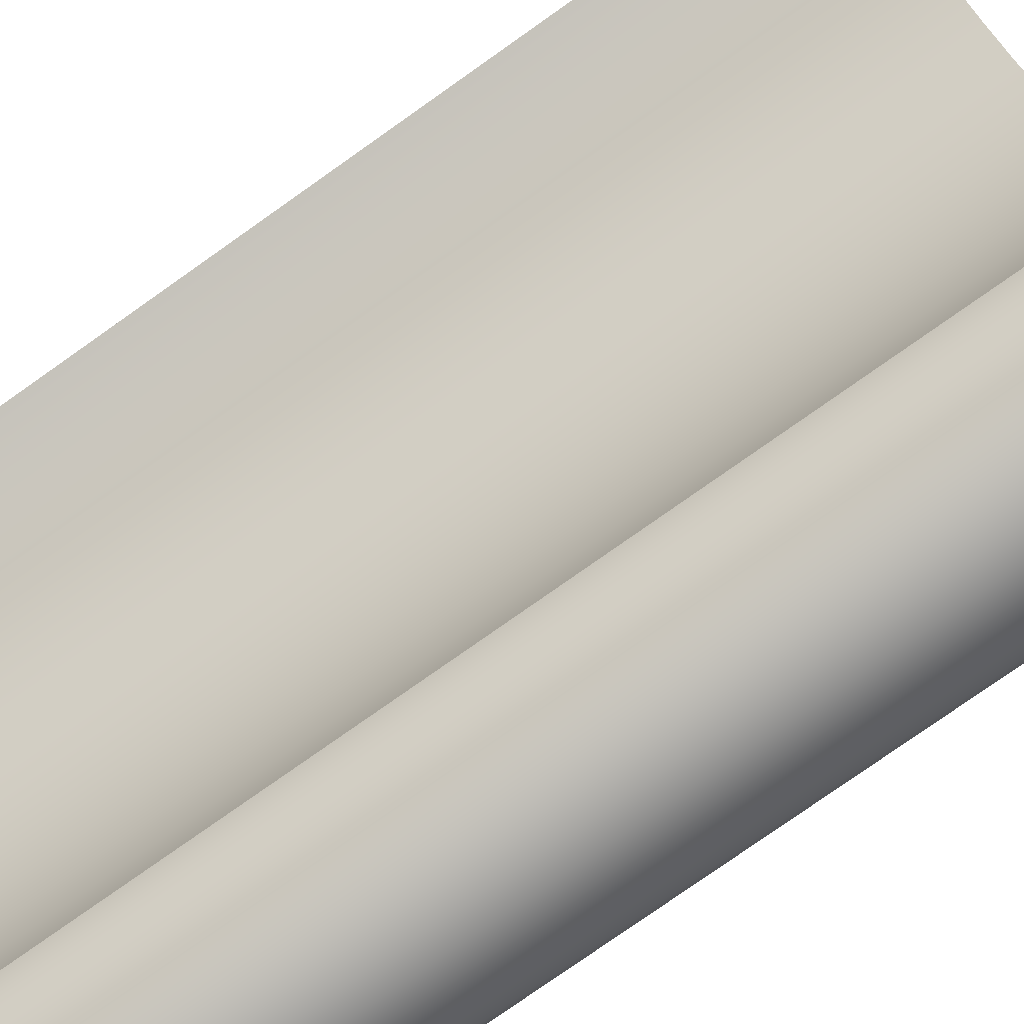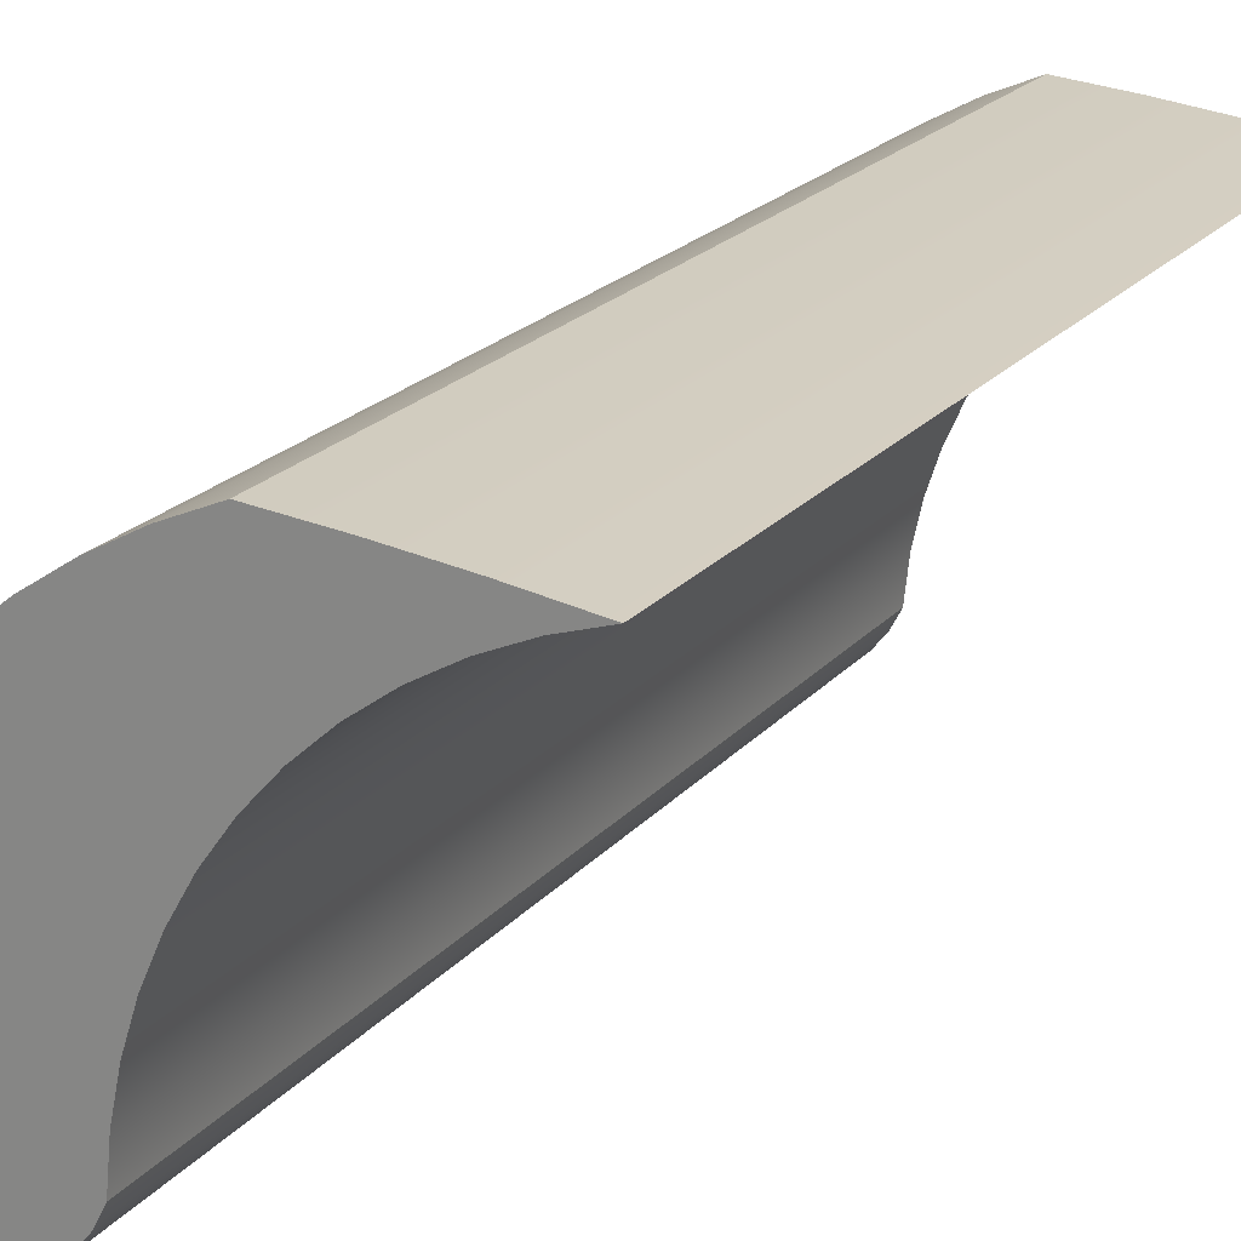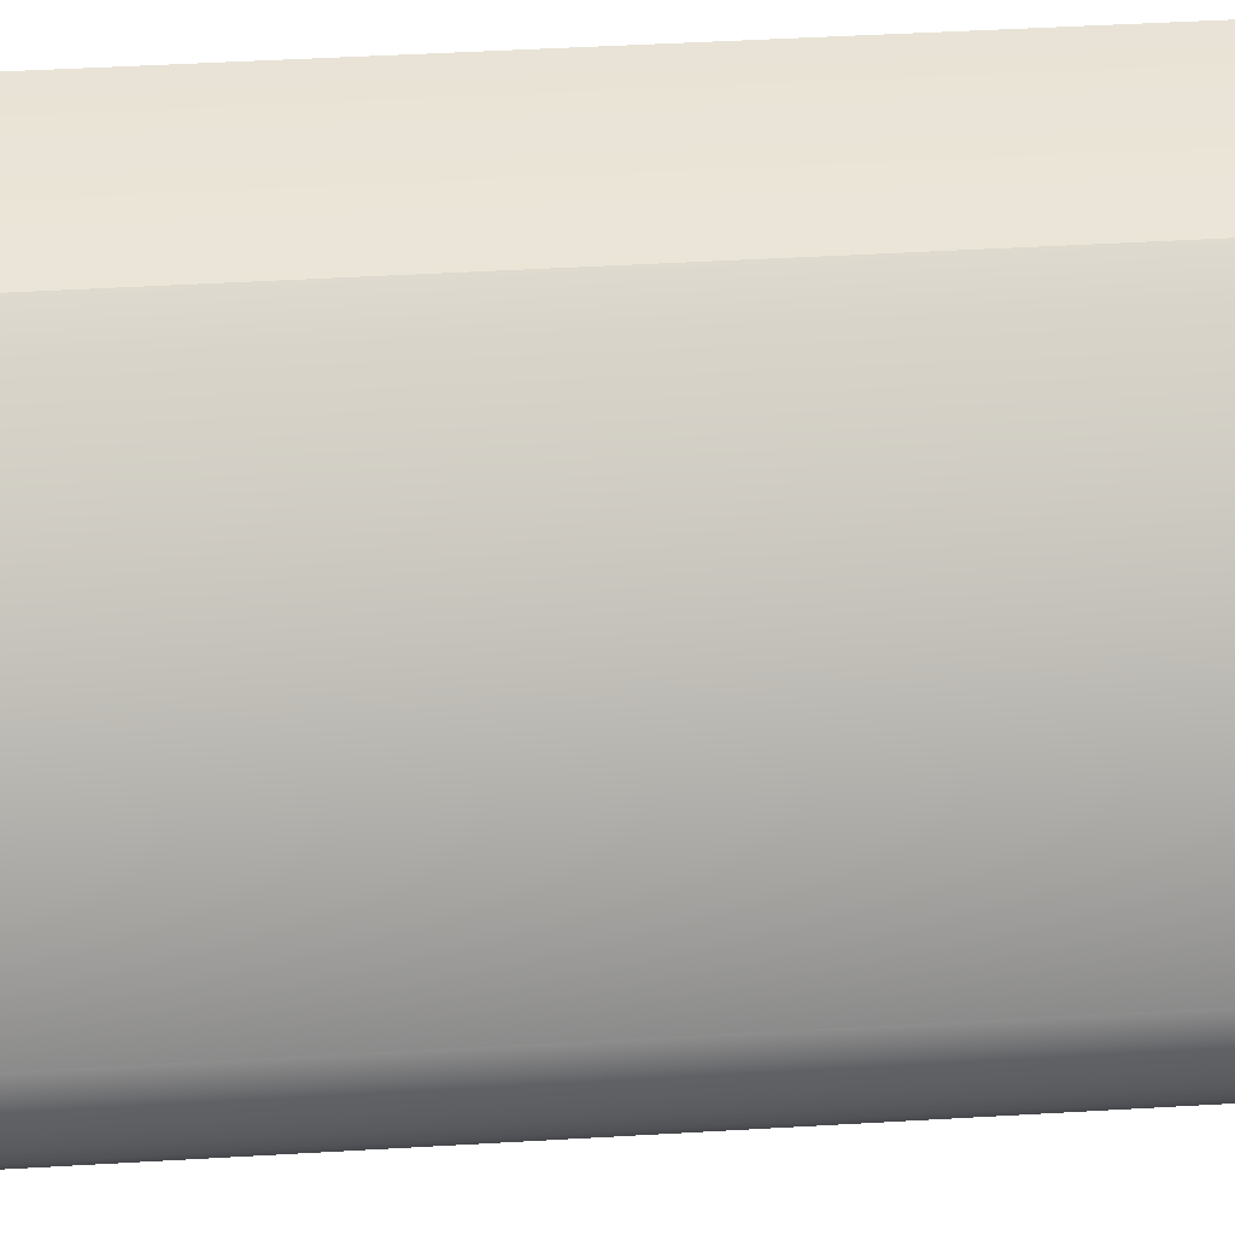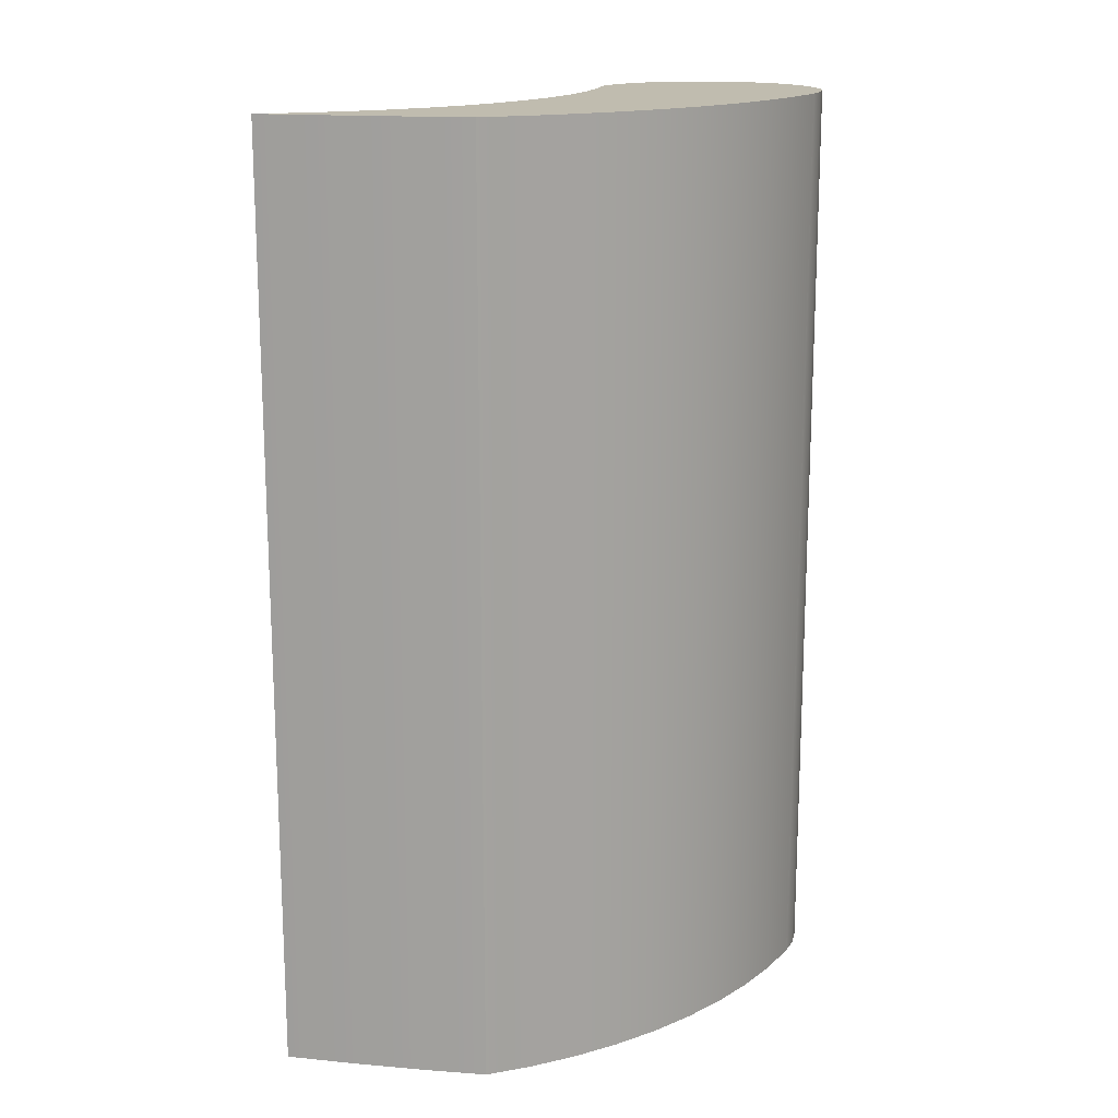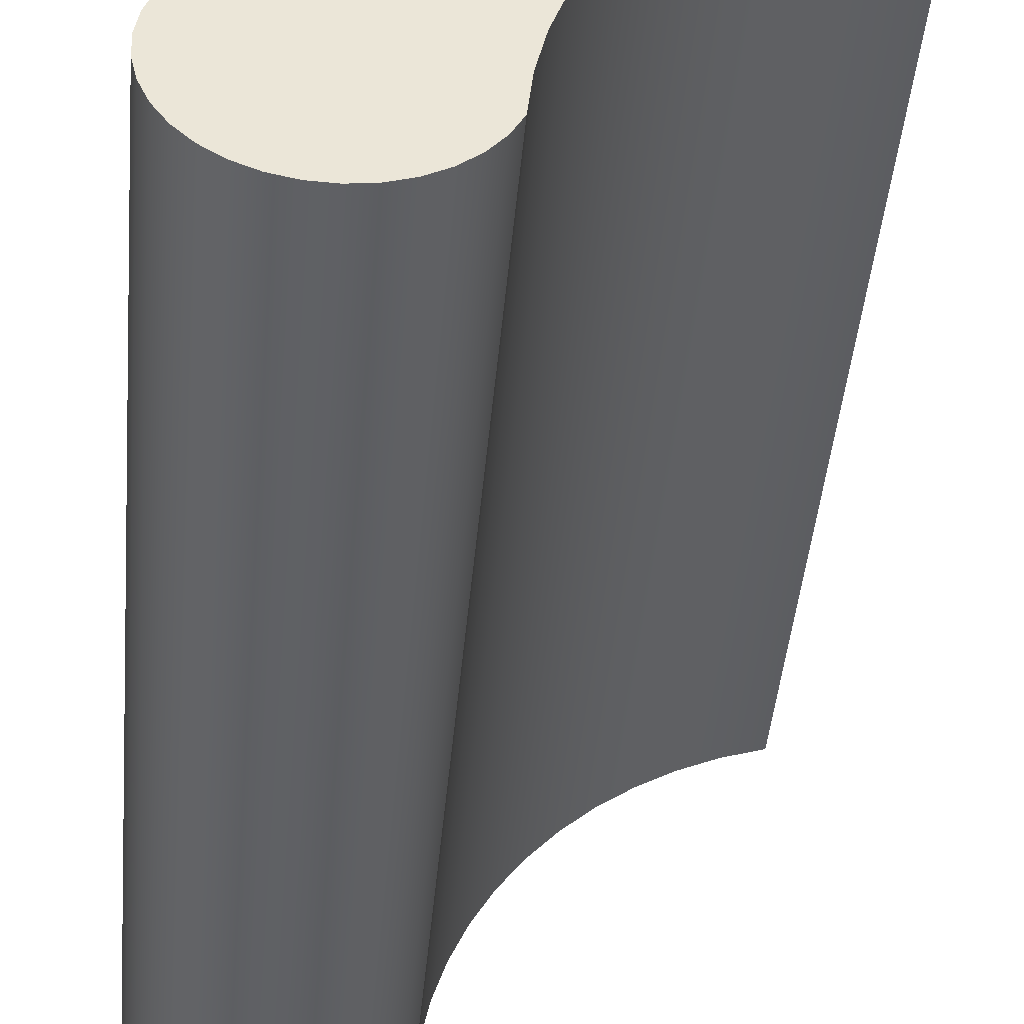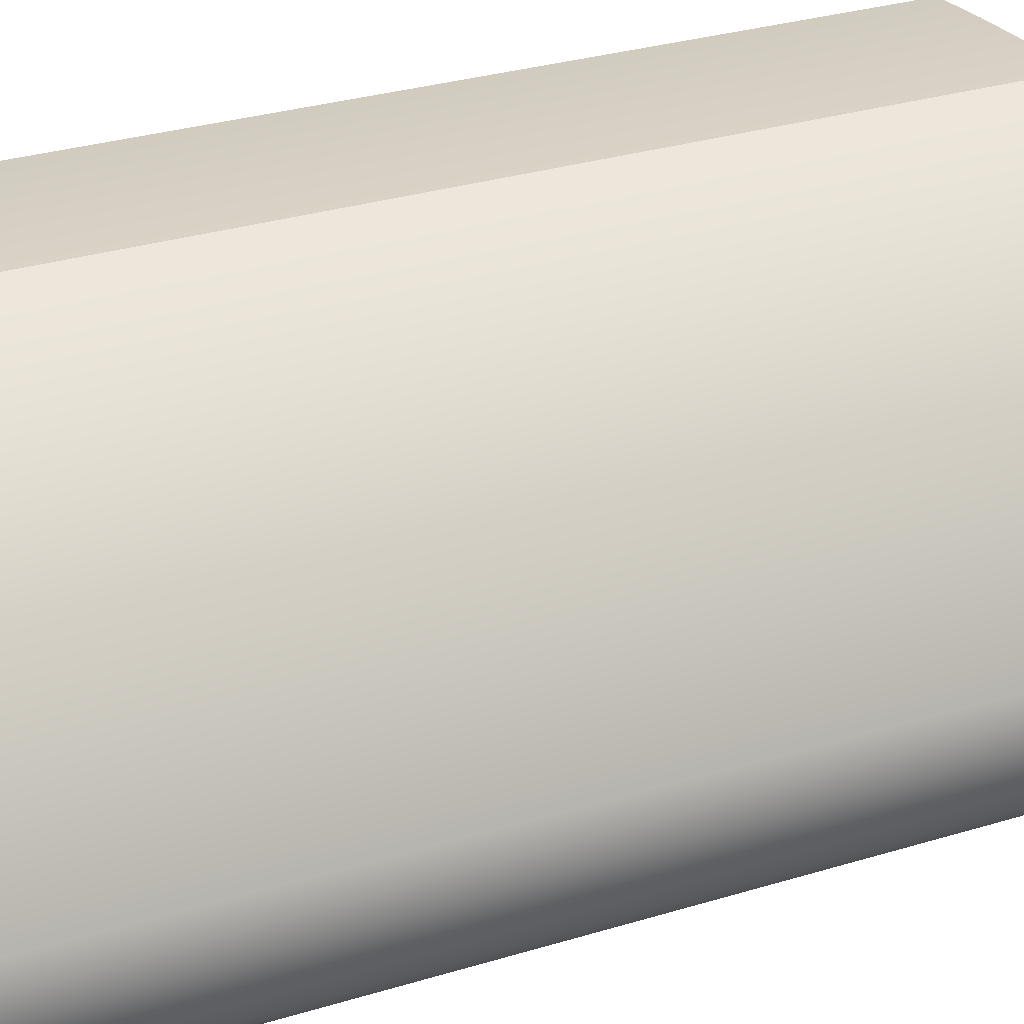
<metadata>
{"format":"obj","ext":"obj","renderer":"f3d","projection":"perspective","resolution":1024,"background":"white","views":[{"elev":-79.5,"azim":125.1,"up":"+Y"},{"elev":21.4,"azim":28.9,"up":"+Y"},{"elev":49.9,"azim":-93.6,"up":"+Y"},{"elev":16.3,"azim":-176.0,"up":"+Z"},{"elev":-45.4,"azim":-5.2,"up":"+Y"},{"elev":32.1,"azim":-112.9,"up":"+Y"}]}
</metadata>
<code>
v -0.2275 5.354 -1
v -0.1821 5.447 -1
v -0.1288 5.536 -1
v -0.06789 5.619 -1
v 7.151e-05 5.698 -1
v 0.07459 5.77 -1
v 0.1551 5.835 -1
v 0.241 5.893 -1
v 0.3316 5.943 -1
v 0.4263 5.985 -1
v 0.5712 5.973 -1
v 0.7159 5.957 -1
v 0.8601 5.938 -1
v 0.7755 5.91 -1
v 0.6943 5.873 -1
v 0.6173 5.828 -1
v 0.5455 5.775 -1
v 0.4795 5.715 -1
v 0.4201 5.649 -1
v 0.3679 5.576 -1
v 0.3235 5.499 -1
v 0.2874 5.417 -1
v 0.2599 5.333 -1
v 0.2413 5.245 -1
v 0.2319 5.157 -1
v 0.2104 5.115 -1
v 0.1816 5.078 -1
v 0.1464 5.047 -1
v 0.1061 5.024 -1
v 0.06204 5.008 -1
v 0.01582 5.001 -1
v -0.03095 5.002 -1
v -0.07664 5.012 -1
v -0.1196 5.03 -1
v -0.1585 5.057 -1
v -0.1917 5.09 -1
v -0.2183 5.128 -1
v -0.2372 5.171 -1
v -0.2477 5.216 -1
v -0.2496 5.263 -1
v -0.2428 5.31 -1
v 0.4263 5.985 -1
v 0.4263 5.985 1
v 0.5712 5.973 1
v 0.7159 5.957 1
v 0.8601 5.938 1
v 0.8601 5.938 -1
v 0.7159 5.957 -1
v 0.5712 5.973 -1
v 0.8601 5.938 -1
v 0.8601 5.938 1
v 0.7755 5.91 1
v 0.6943 5.873 1
v 0.6173 5.828 1
v 0.5455 5.775 1
v 0.4795 5.715 1
v 0.4201 5.649 1
v 0.3679 5.576 1
v 0.3235 5.499 1
v 0.2874 5.417 1
v 0.2599 5.333 1
v 0.2413 5.245 1
v 0.2319 5.157 1
v 0.2319 5.157 -1
v 0.2413 5.245 -1
v 0.2599 5.333 -1
v 0.2874 5.417 -1
v 0.3235 5.499 -1
v 0.3679 5.576 -1
v 0.4201 5.649 -1
v 0.4795 5.715 -1
v 0.5455 5.775 -1
v 0.6173 5.828 -1
v 0.6943 5.873 -1
v 0.7755 5.91 -1
v 0.2319 5.157 -1
v 0.2319 5.157 1
v 0.2104 5.115 1
v 0.1816 5.078 1
v 0.1464 5.047 1
v 0.1061 5.024 1
v 0.06204 5.008 1
v 0.01582 5.001 1
v -0.03095 5.002 1
v -0.07664 5.012 1
v -0.1196 5.03 1
v -0.1585 5.057 1
v -0.1917 5.09 1
v -0.2183 5.128 1
v -0.2372 5.171 1
v -0.2477 5.216 1
v -0.2496 5.263 1
v -0.2428 5.31 1
v -0.2275 5.354 1
v -0.2275 5.354 -1
v -0.2428 5.31 -1
v -0.2496 5.263 -1
v -0.2477 5.216 -1
v -0.2372 5.171 -1
v -0.2183 5.128 -1
v -0.1917 5.09 -1
v -0.1585 5.057 -1
v -0.1196 5.03 -1
v -0.07664 5.012 -1
v -0.03095 5.002 -1
v 0.01582 5.001 -1
v 0.06204 5.008 -1
v 0.1061 5.024 -1
v 0.1464 5.047 -1
v 0.1816 5.078 -1
v 0.2104 5.115 -1
v -0.2275 5.354 -1
v -0.2275 5.354 1
v -0.1821 5.447 1
v -0.1288 5.536 1
v -0.06789 5.619 1
v 7.151e-05 5.698 1
v 0.07459 5.77 1
v 0.1551 5.835 1
v 0.241 5.893 1
v 0.3316 5.943 1
v 0.4263 5.985 1
v 0.4263 5.985 -1
v 0.3316 5.943 -1
v 0.241 5.893 -1
v 0.1551 5.835 -1
v 0.07459 5.77 -1
v 7.151e-05 5.698 -1
v -0.06789 5.619 -1
v -0.1288 5.536 -1
v -0.1821 5.447 -1
v 0.4263 5.985 1
v 0.3316 5.943 1
v 0.241 5.893 1
v 0.1551 5.835 1
v 0.07459 5.77 1
v 7.151e-05 5.698 1
v -0.06789 5.619 1
v -0.1288 5.536 1
v -0.1821 5.447 1
v -0.2275 5.354 1
v -0.2428 5.31 1
v -0.2496 5.263 1
v -0.2477 5.216 1
v -0.2372 5.171 1
v -0.2183 5.128 1
v -0.1917 5.09 1
v -0.1585 5.057 1
v -0.1196 5.03 1
v -0.07664 5.012 1
v -0.03095 5.002 1
v 0.01582 5.001 1
v 0.06204 5.008 1
v 0.1061 5.024 1
v 0.1464 5.047 1
v 0.1816 5.078 1
v 0.2104 5.115 1
v 0.2319 5.157 1
v 0.2413 5.245 1
v 0.2599 5.333 1
v 0.2874 5.417 1
v 0.3235 5.499 1
v 0.3679 5.576 1
v 0.4201 5.649 1
v 0.4795 5.715 1
v 0.5455 5.775 1
v 0.6173 5.828 1
v 0.6943 5.873 1
v 0.7755 5.91 1
v 0.8601 5.938 1
v 0.7159 5.957 1
v 0.5712 5.973 1
g 4cc7b124-e318-11ea-86f1-54bf646e7e1f
f 41 1 24
f 24 1 2
f 24 2 23
f 23 2 3
f 23 3 22
f 22 3 4
f 22 4 21
f 21 4 5
f 21 5 6
f 21 6 20
f 20 6 7
f 20 7 19
f 19 7 8
f 19 8 18
f 18 8 9
f 18 9 17
f 17 9 10
f 17 10 11
f 12 15 11
f 11 15 16
f 11 16 17
f 13 14 12
f 12 14 15
f 25 26 24
f 24 26 27
f 24 27 28
f 28 29 24
f 24 29 30
f 24 30 31
f 31 32 24
f 24 32 33
f 24 33 34
f 34 35 24
f 24 35 36
f 24 36 37
f 37 38 24
f 24 38 39
f 24 39 40
f 40 41 24
g 4cc7ff36-e318-11ea-b388-54bf646e7e1f
f 42 43 49
f 49 43 44
f 49 44 45
f 46 47 45
f 45 47 48
f 45 48 49
g 4cc84d64-e318-11ea-878d-54bf646e7e1f
f 50 51 75
f 75 51 52
f 75 52 74
f 74 52 53
f 74 53 73
f 73 53 54
f 73 54 72
f 72 54 55
f 72 55 71
f 71 55 56
f 71 56 70
f 70 56 57
f 70 57 69
f 69 57 58
f 69 58 68
f 68 58 59
f 68 59 67
f 67 59 60
f 67 60 66
f 66 60 61
f 66 61 65
f 65 61 62
f 65 62 64
f 64 62 63
g 4cc8c2c6-e318-11ea-b832-54bf646e7e1f
f 76 77 111
f 111 77 78
f 111 78 110
f 110 78 79
f 110 79 109
f 109 79 80
f 109 80 108
f 108 80 81
f 108 81 107
f 107 81 82
f 107 82 106
f 106 82 83
f 106 83 105
f 105 83 84
f 105 84 104
f 104 84 85
f 104 85 103
f 103 85 86
f 103 86 102
f 102 86 87
f 102 87 101
f 101 87 88
f 101 88 100
f 100 88 89
f 100 89 99
f 99 89 90
f 99 90 98
f 98 90 91
f 98 91 97
f 97 91 92
f 97 92 96
f 96 92 93
f 96 93 95
f 95 93 94
g 4cc910f8-e318-11ea-8329-54bf646e7e1f
f 112 113 131
f 131 113 114
f 131 114 130
f 130 114 115
f 130 115 129
f 129 115 116
f 129 116 128
f 128 116 117
f 128 117 127
f 127 117 118
f 127 118 126
f 126 118 119
f 126 119 125
f 125 119 120
f 125 120 124
f 124 120 121
f 124 121 123
f 123 121 122
g 4cc9ad34-e318-11ea-9508-54bf646e7e1f
f 172 132 166
f 166 132 133
f 166 133 165
f 165 133 134
f 165 134 164
f 164 134 135
f 164 135 163
f 163 135 136
f 163 136 162
f 162 136 137
f 162 137 138
f 162 138 161
f 161 138 139
f 161 139 160
f 160 139 140
f 160 140 159
f 159 140 141
f 159 141 142
f 142 143 159
f 159 143 144
f 159 144 145
f 145 146 159
f 159 146 147
f 159 147 148
f 148 149 159
f 159 149 150
f 159 150 151
f 151 152 159
f 159 152 153
f 159 153 154
f 154 155 159
f 159 155 156
f 159 156 157
f 157 158 159
f 166 167 172
f 172 167 168
f 172 168 171
f 171 168 169
f 171 169 170

</code>
